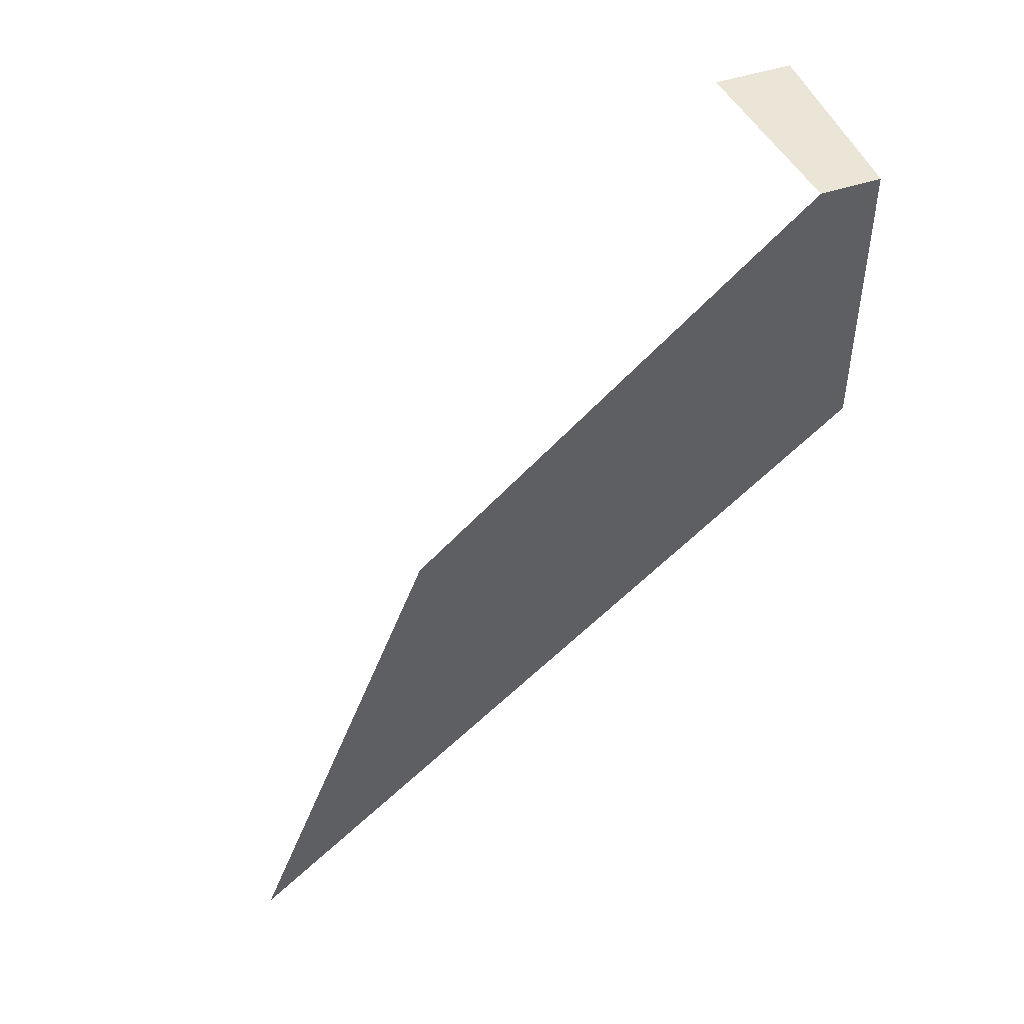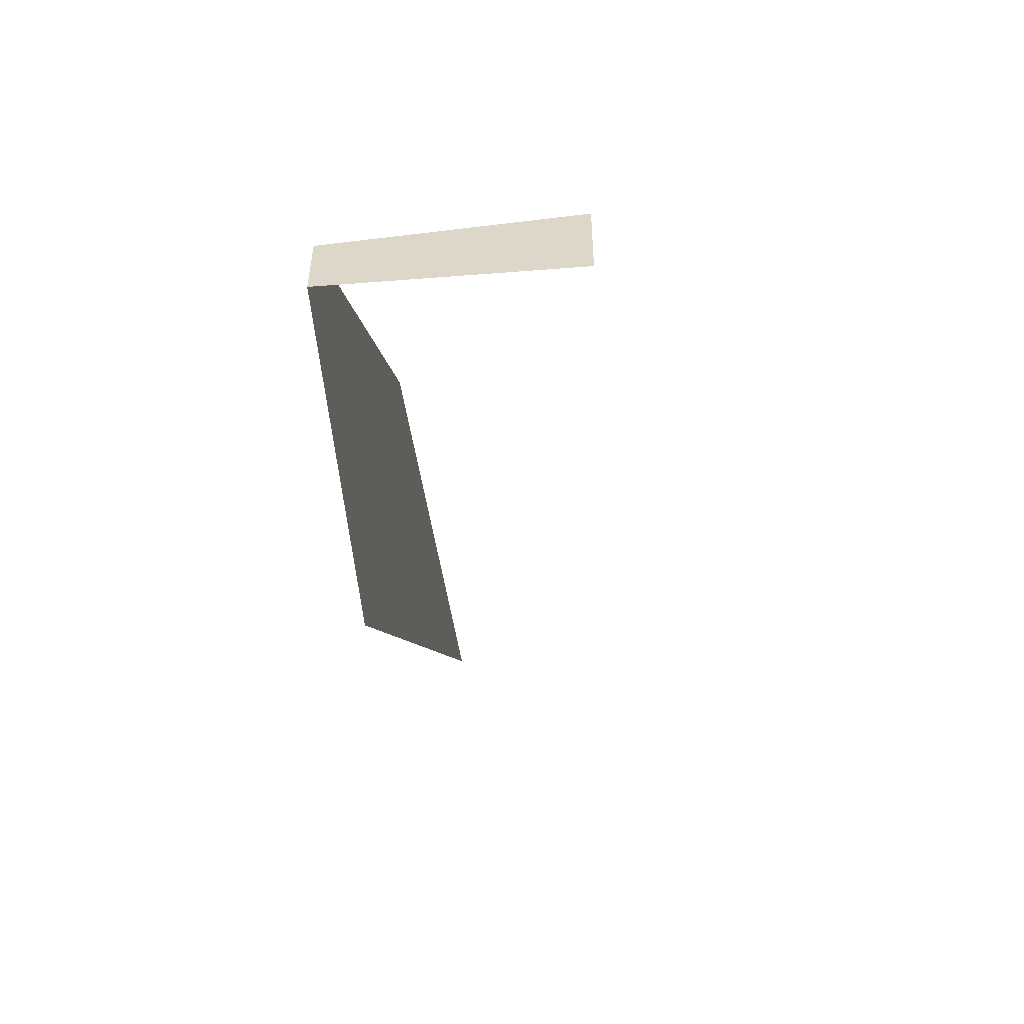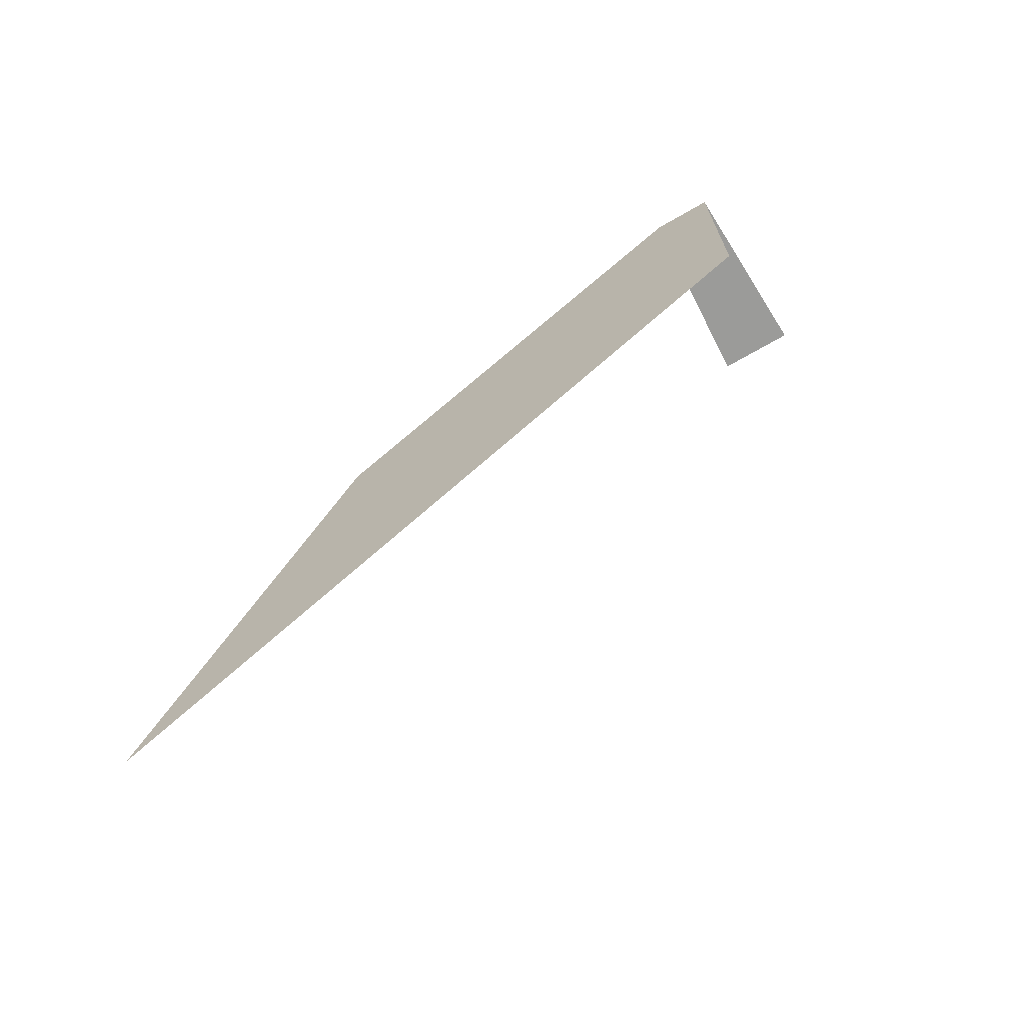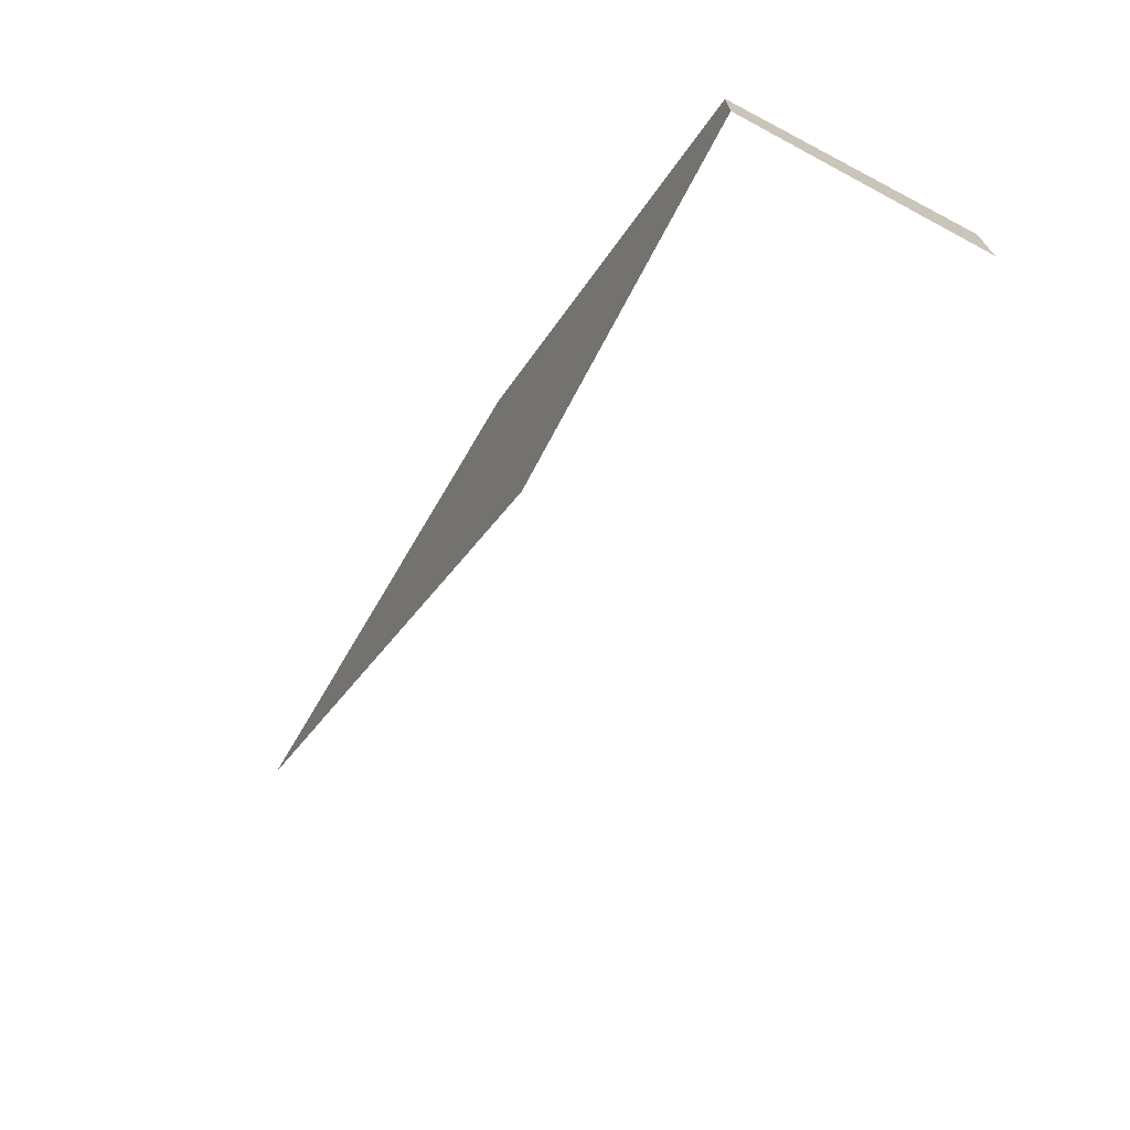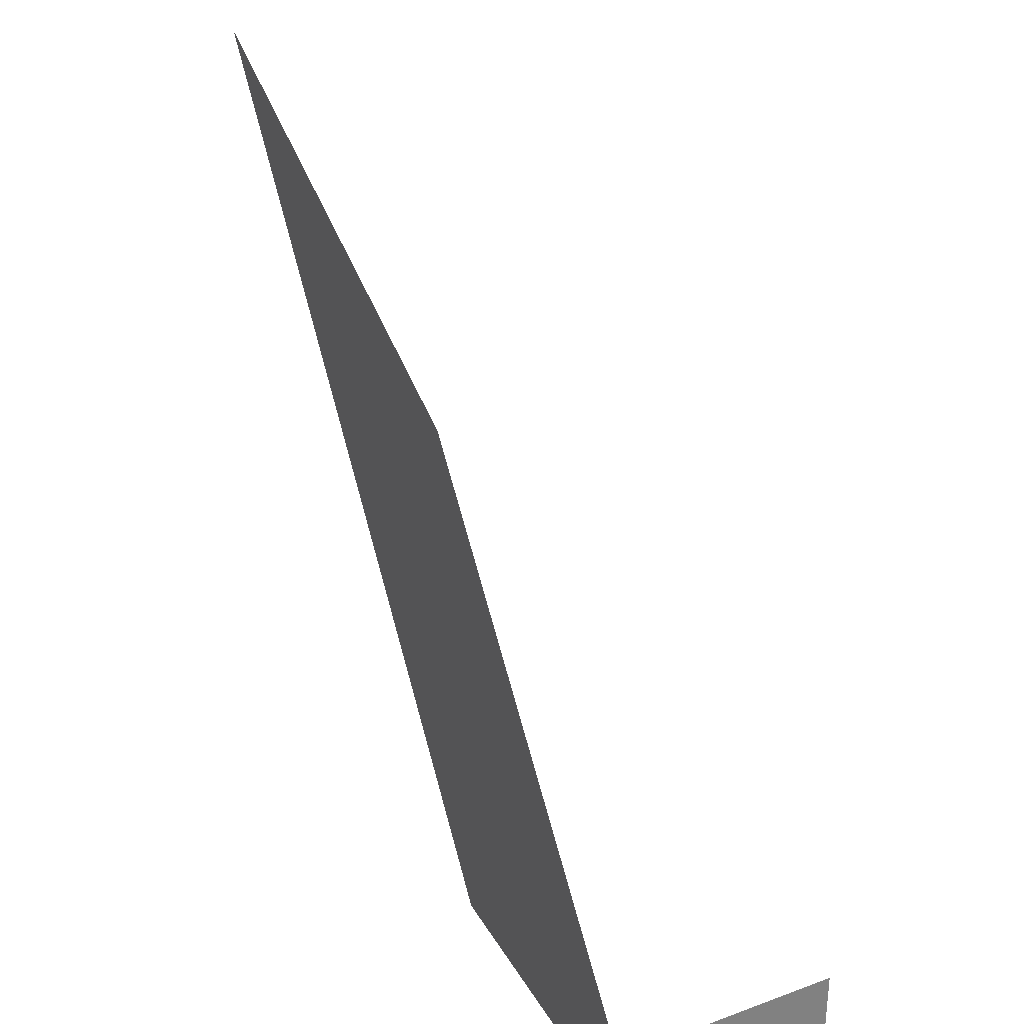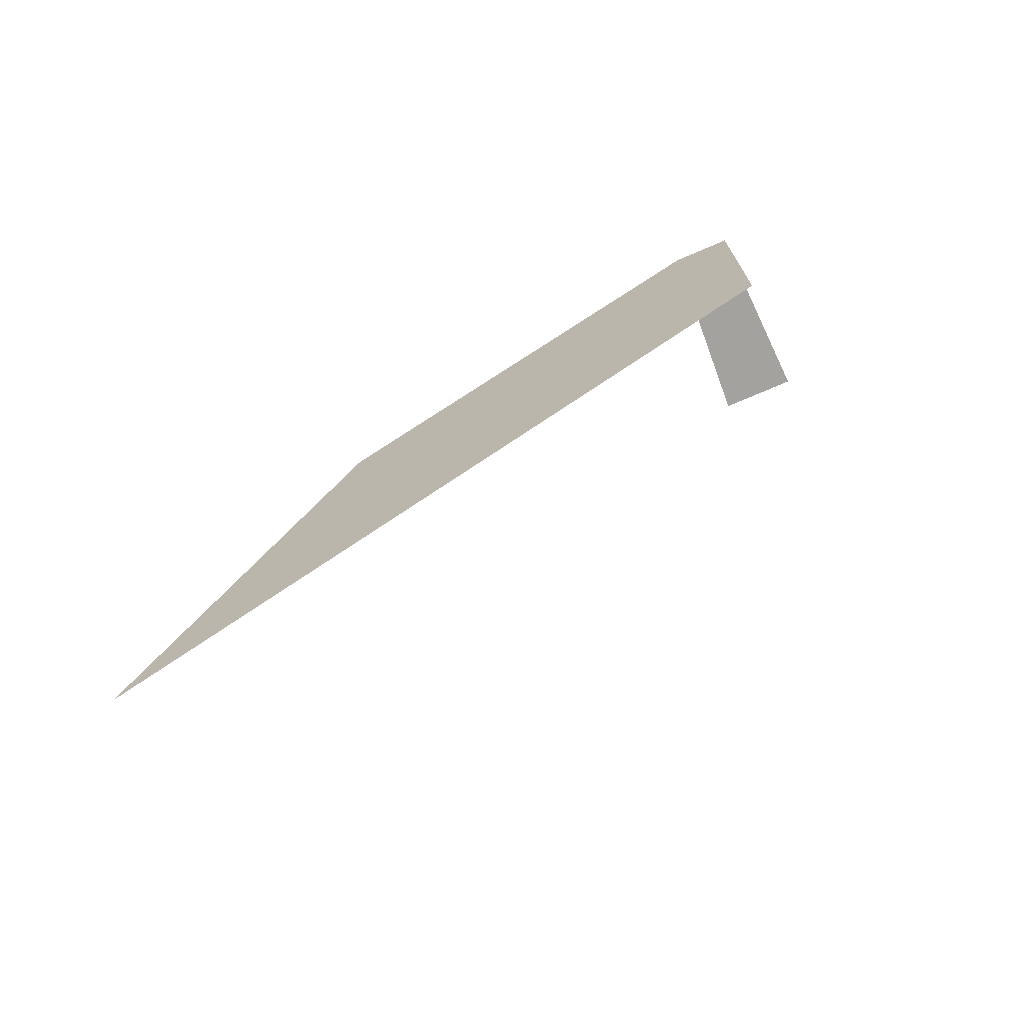
<metadata>
{"format":"obj","ext":"obj","renderer":"f3d","projection":"perspective","resolution":1024,"background":"white","views":[{"elev":46.0,"azim":-111.8,"up":"+Z"},{"elev":-56.7,"azim":5.9,"up":"+Y"},{"elev":-69.6,"azim":-60.1,"up":"+Z"},{"elev":-72.5,"azim":-28.1,"up":"+Y"},{"elev":30.5,"azim":-25.1,"up":"+Y"},{"elev":-72.4,"azim":-66.8,"up":"+Z"}]}
</metadata>
<code>
g Cube_cell_023
v -0.03447 -0.07133 0.1274
v -0.03447 -0.1093 0.1274
v -0.03447 -0.1093 -0.04902
v -0.03447 0.2951 -0.3759
v -0.03447 0.1744 -0.08465
v -0.03447 -0.1093 0.1274
v -0.03447 -0.07133 0.1274
v 0.08625 -0.06511 0.1274
v 0.08609 -0.1144 0.1274
g Cube_cell_023_0
f 3 2 1
f 1 4 3
f 1 5 4
f 8 7 6
f 9 8 6

</code>
